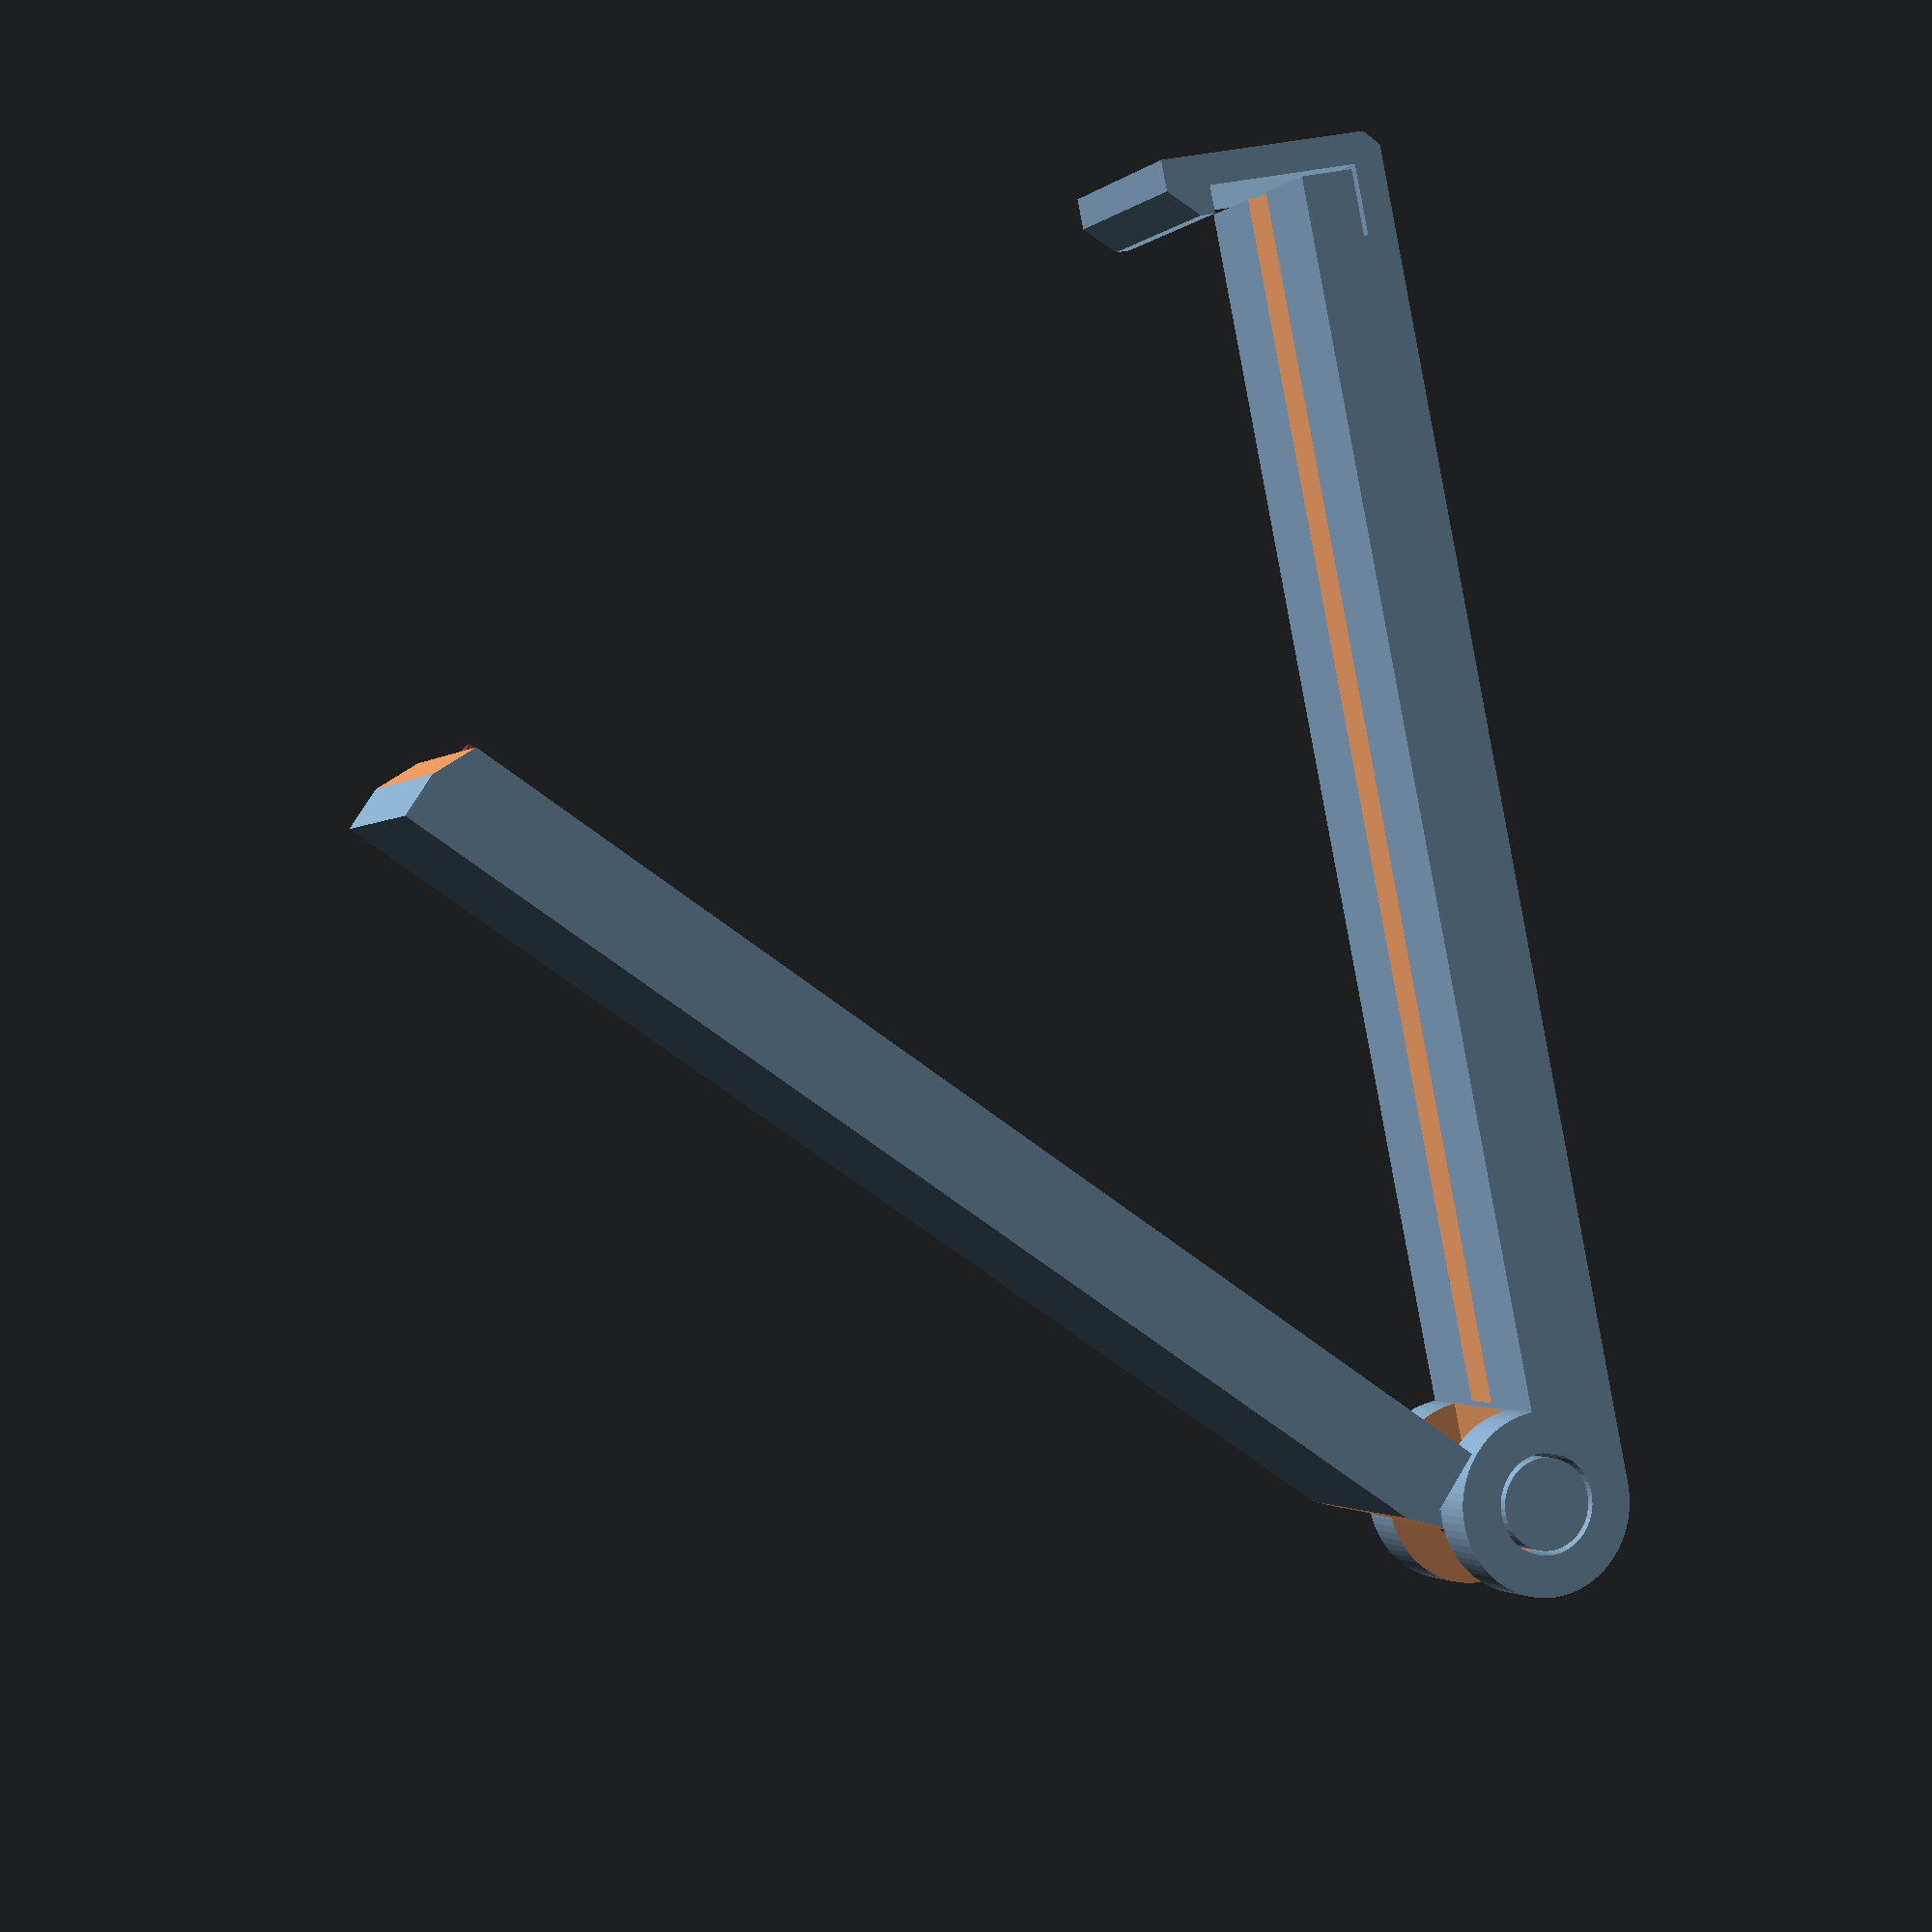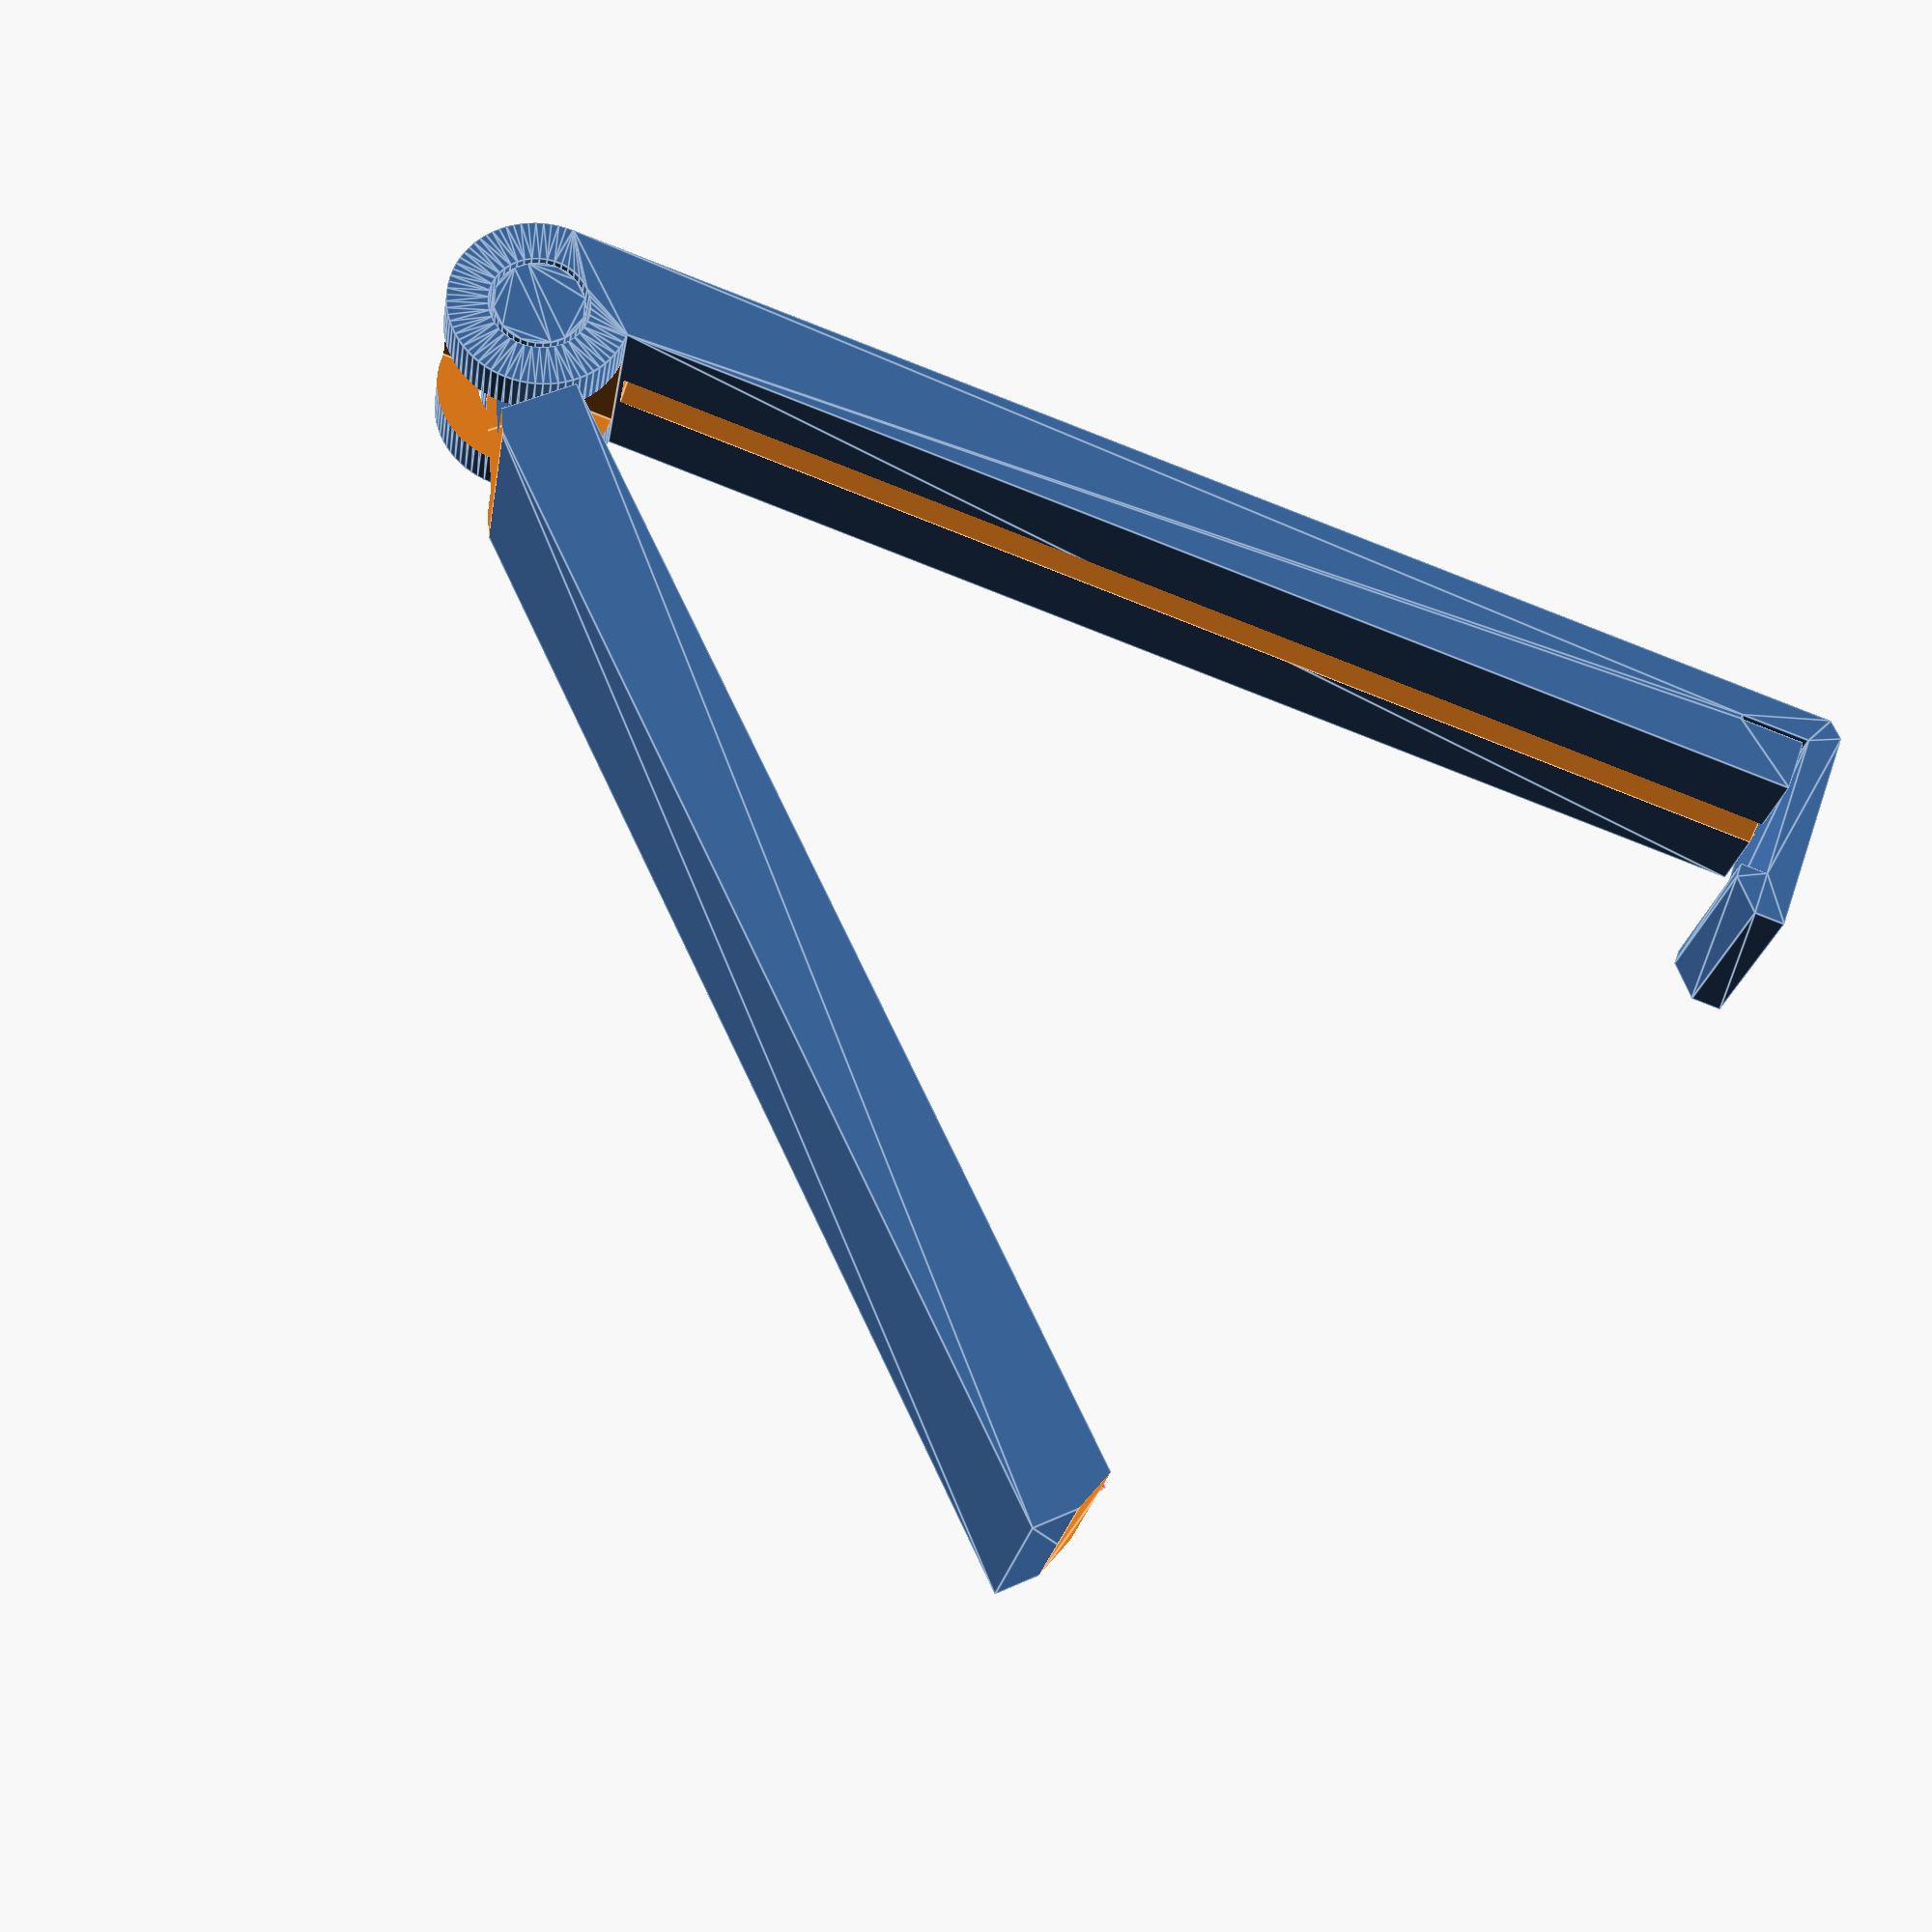
<openscad>
/******************************************************************************
 *
 *  GLOBALS
 *
 ******************************************************************************/


/* [General] */

// Effective (internal) length of the clip
armLength = 80;

// Should not be less than two times latch arm hickness plus movement gap :)
armThickness = 6;

// slot width scale.
grove = 2;

height = 14;

latchArmThickness = 2; // [1:0.1:3]

// Simply just tollerance, must be positive for movement
movementGap = 0.3; // [0.2:0.05:0.8]

/* [Hidden] */
$fa = 1;
$fs = 0.5;


/******************************************************************************
 *
 *  EXECUTION
 *
 ******************************************************************************/


freeArm();

difference() {
lockArm();

// Rotor text
translate([60, 11.25, 6.8]) rotate([90, 0, 180]) linear_extrude(height = 0.8)
   text("TEIKO", halign="center",valign="center", size=8, font="Helvetica:black");
}



/***************************************************************************
 *
 *  DIRECT MODULES
 *
 ******************************************************************************/

module lockArm()
{
    difference()
    {
        linear_extrude(height = height, convexity = 8)
            _lockArmPlane();
        translate([-armThickness - 1, -1, height / 4 - movementGap])
            cube([2 * armThickness + 1, armThickness + 1, height / 2 + 2 * movementGap]);

        translate([armThickness + movementGap, armThickness + movementGap / 2, height / 2 - grove*sqrt(2) / 2])
            rotate([45, 0, 0])
                cube([armLength, grove, grove]);
    }
}

module freeArm()
{
    translate([0, armThickness, 0])
        rotate([0, 0, -45]) 
            translate([0, -armThickness, 0])
            {
                difference()
                {
                    union()
                    {
                        // Main body and pivot
                        linear_extrude(height = height, convexity = 8)
                            _freeArmPlane();
                      
                        // Pivot arm
                        translate([0, 0, height / 4])
                            cube([armThickness - movementGap + 1, armThickness - movementGap, height / 2]);
                      
                        // Slot
                        #translate([armThickness + movementGap, armThickness - movementGap / 2, height / 2 - grove*sqrt(2) / 2])
                            rotate([45, 0, 0])
                                cube([armLength-latchArmThickness, grove, grove]);
                    }
                    
                    // Pivote clearance
                    translate([0, 0, -1])
                        linear_extrude(height = height + 2, convexity = 8)
                            polygon([[-1, -1], [armThickness + 2, 0], [0, armThickness / 2]]);

    // Chamfer lock edge.
                    translate([0, 0, -1])
                        linear_extrude(height = height + 2, convexity = 8)
                            polygon([
                                [armLength + armThickness + movementGap, armThickness / 2],
                                [armLength + armThickness + movementGap + 1, armThickness / 2],
                                [armLength + armThickness + movementGap, armThickness + sqrt(2)],
                                [armLength + armThickness + movementGap - latchArmThickness, armThickness + sqrt(2)]
                                ], center = true);
                }
            }
}

/******************************************************************************
 *
 *  HELPER AND COMPONENT MODULES
 *
 ******************************************************************************/

module _freeArmPlane()
{
    translate([0, armThickness, 0])
        circle(armThickness / 2);
    translate([armThickness + movementGap, 0, 0])
        square([armLength, armThickness - movementGap / 2]);
}

 module _lockArmPlane()
 {
    union()
    {
        difference()
        {
            union()
            {
                translate([0, armThickness, 0])
                    circle(armThickness);
                translate([0, armThickness + movementGap / 2, 0])
                    square([armLength + armThickness + movementGap, armThickness - movementGap / 2]);
                translate([armLength + armThickness - 2 * latchArmThickness + movementGap, 2 * armThickness - latchArmThickness, 0])
                    square([3 * latchArmThickness + movementGap, latchArmThickness]);
                translate([armLength + armThickness + 2 * movementGap, - movementGap, 0])
                    square([latchArmThickness, 2 * armThickness + movementGap]);
                polygon([
                    [armLength + armThickness + 2 * movementGap + latchArmThickness, -movementGap],
                    [armLength + armThickness + movementGap - latchArmThickness * 0.75, -movementGap],
                    [armLength + armThickness + movementGap - latchArmThickness * 0.75, -movementGap - latchArmThickness / 2],
                    [armLength + armThickness + 2 * movementGap, -movementGap - latchArmThickness * 1.5],
                    [armLength + armThickness + 2 * movementGap + latchArmThickness, -movementGap - latchArmThickness * 1.5]
                    ]);
            }
                translate([0, armThickness, 0])
                    circle(armThickness / 2 + movementGap);
                translate([armLength + armThickness - 2 * latchArmThickness, armThickness * 2 - latchArmThickness - movementGap, 0])
                    square([2 * latchArmThickness + movementGap, movementGap]);
                translate([armLength + armThickness + 2 * movementGap + latchArmThickness, armThickness * 2 - latchArmThickness/2, 0])
                    rotate([0, 0, 45])
                        square(latchArmThickness);
            
        }    
    }
 }
</openscad>
<views>
elev=1.8 azim=281.5 roll=159.3 proj=p view=wireframe
elev=23.6 azim=19.5 roll=351.2 proj=p view=edges
</views>
